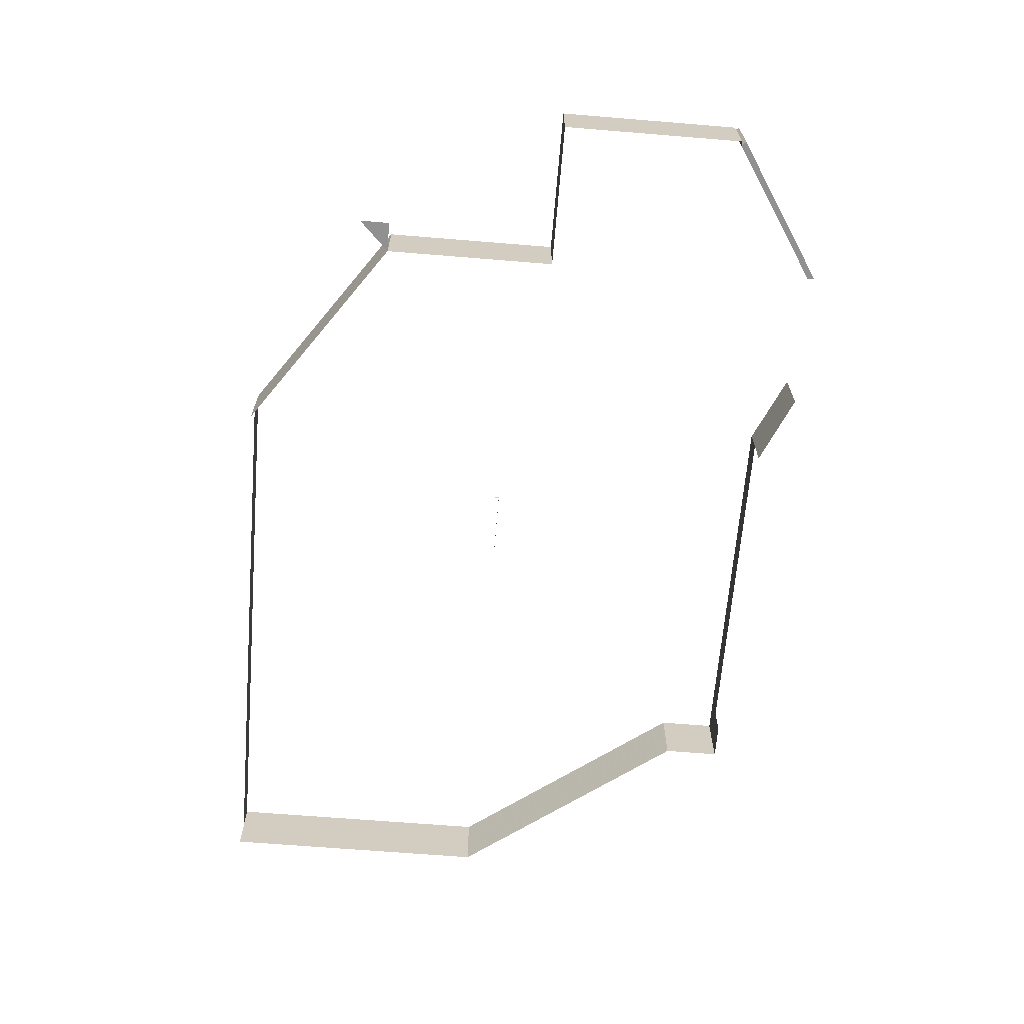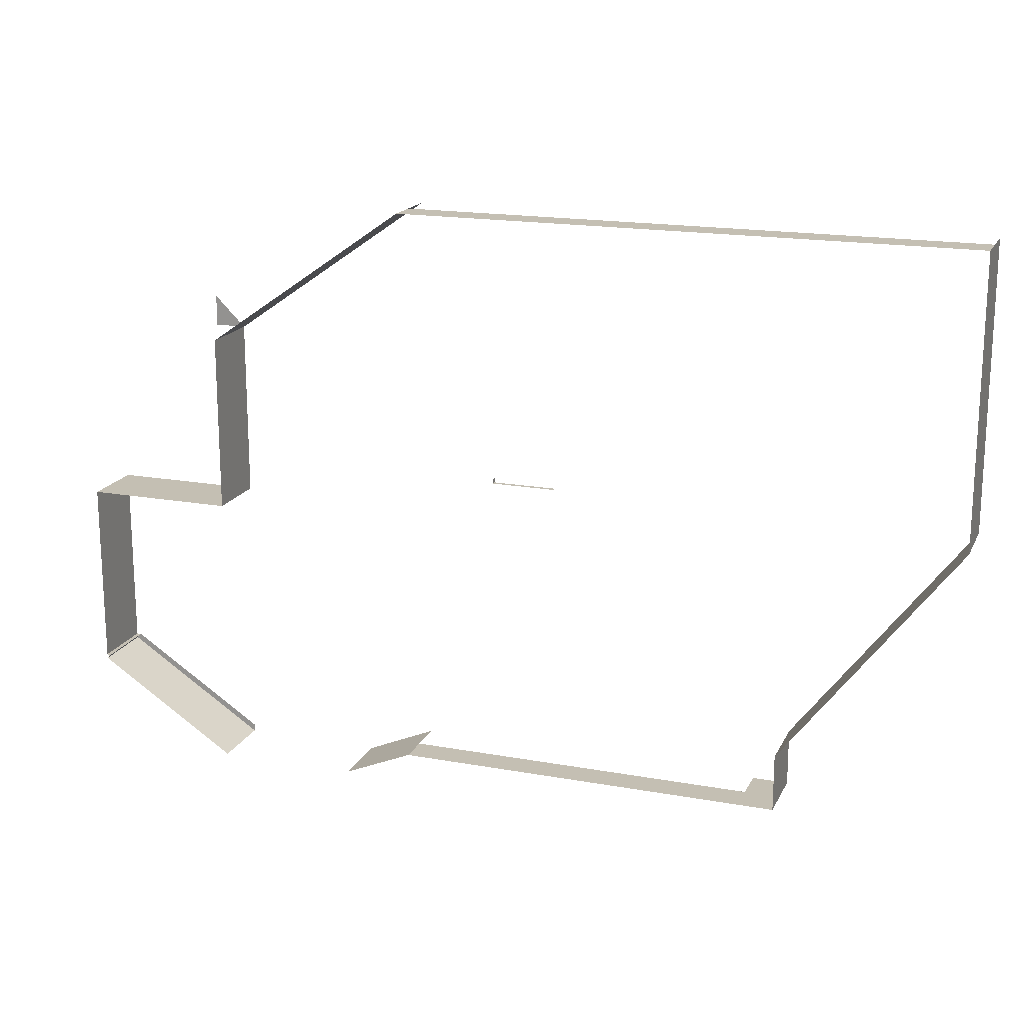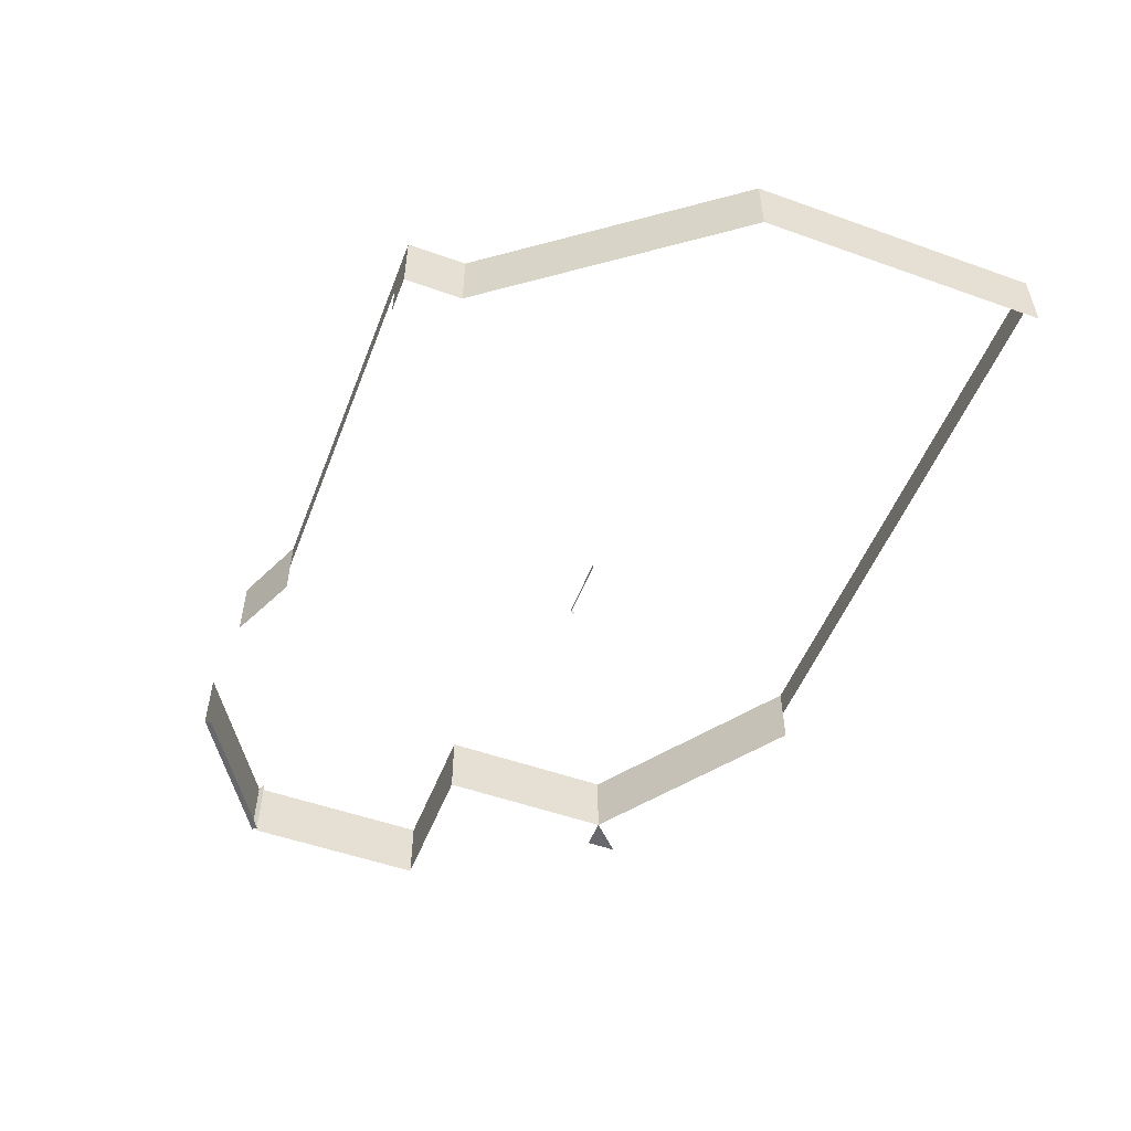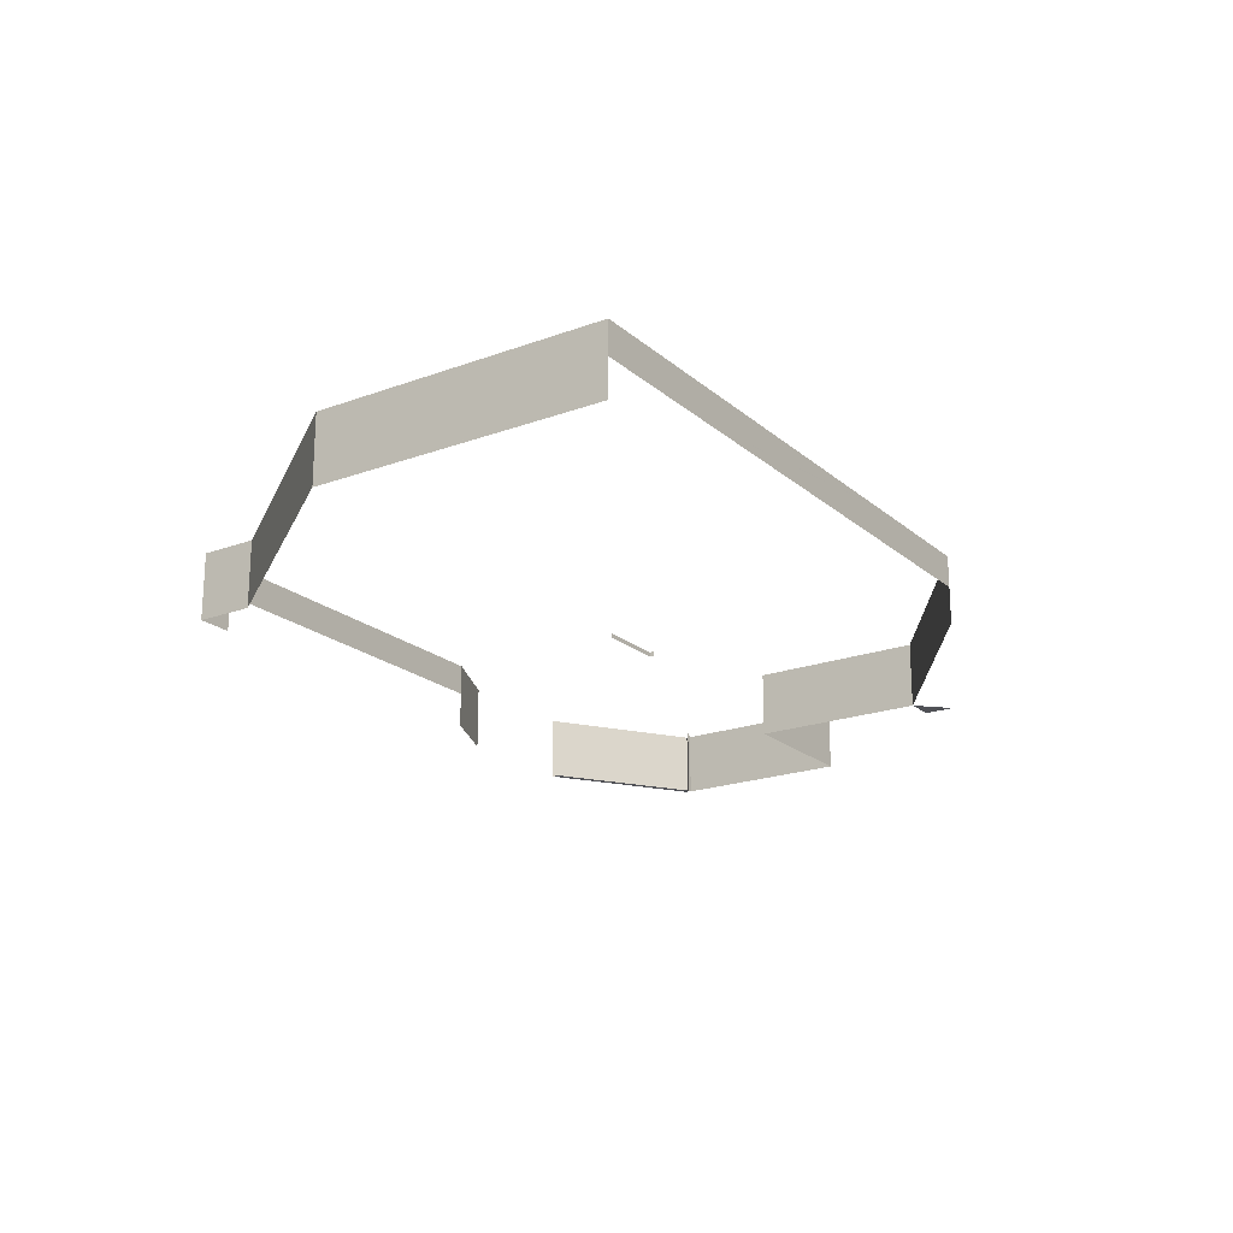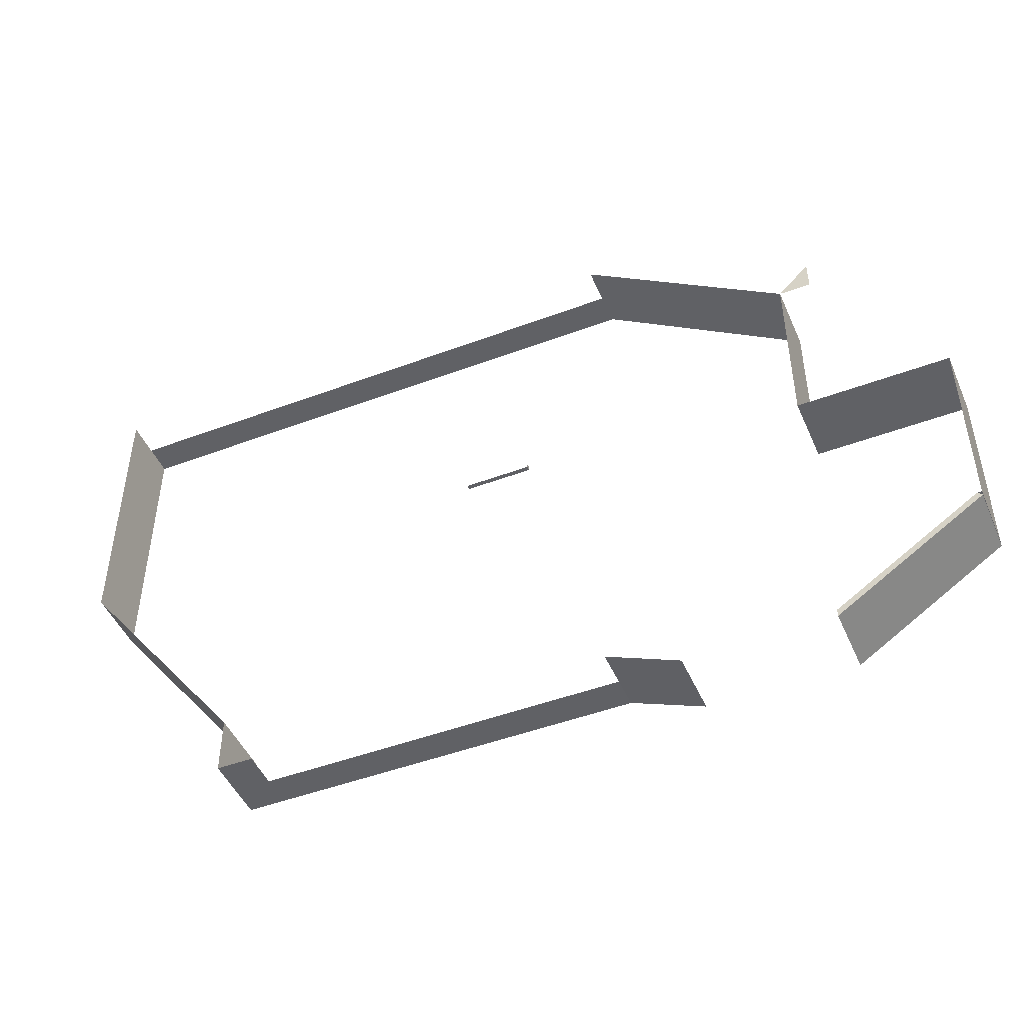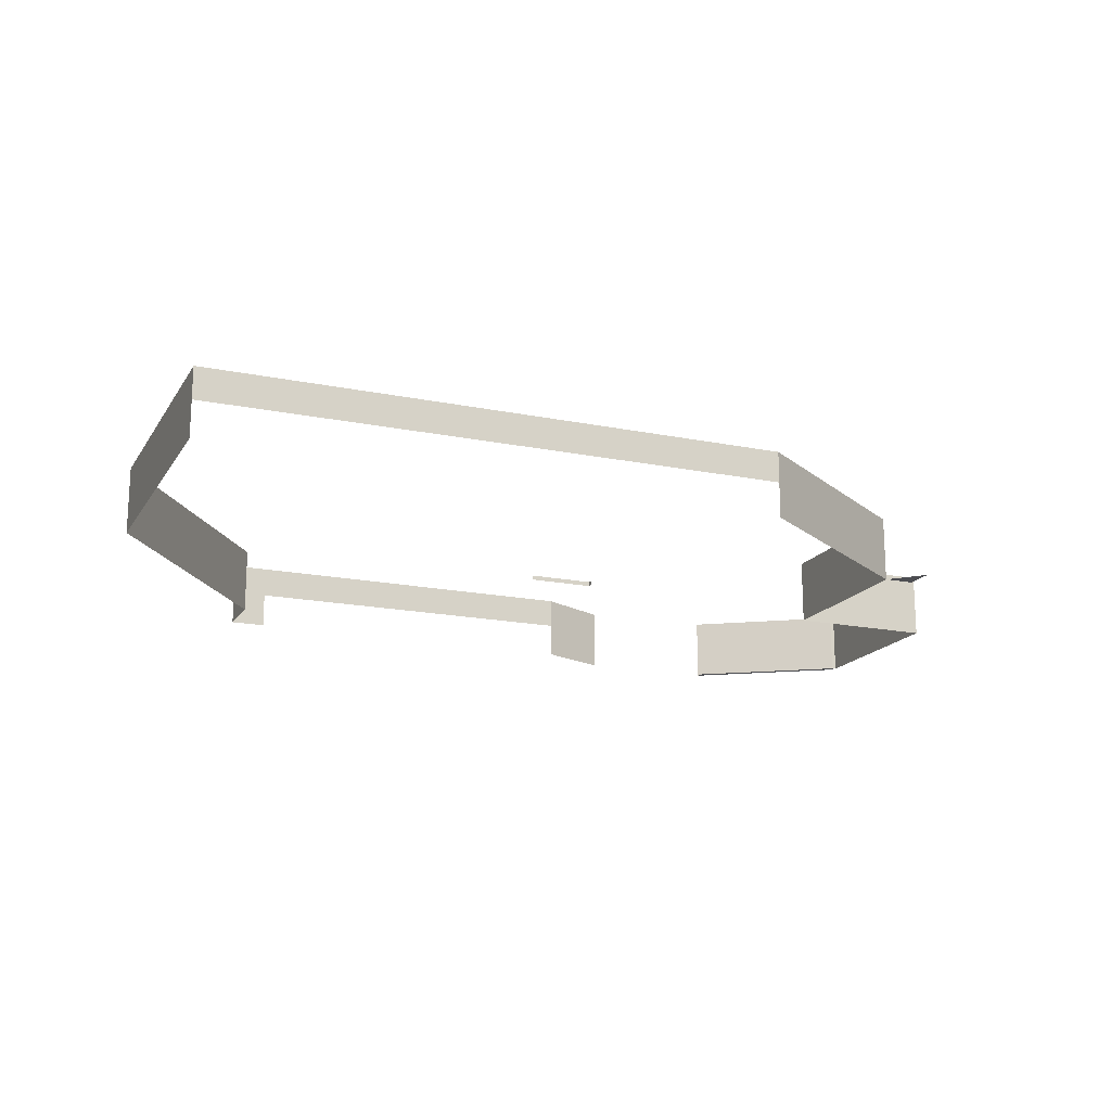
<metadata>
{"format":"obj","ext":"obj","renderer":"f3d","projection":"perspective","resolution":1024,"background":"white","views":[{"elev":-65.8,"azim":85.3,"up":"+Y"},{"elev":17.9,"azim":-160.4,"up":"+Z"},{"elev":-52.4,"azim":-111.0,"up":"+Y"},{"elev":-20.3,"azim":-56.1,"up":"+Y"},{"elev":-47.4,"azim":23.0,"up":"+Z"},{"elev":-17.1,"azim":-22.3,"up":"+Y"}]}
</metadata>
<code>
v 1386 116 -2330
v 890 116 -2656
v 890 116 -2666
v 1386 116 -2330
v 890 116 -2666
v 890 116 -2682
v 1386 116 -2330
v 890 116 -2682
v 1402 116 -2346
v 378 325 -2682
v 326.5 350.7 -2659
v 378 349.4 -2682
v 1402 356 -2346
v 1386 372 -2330
v 1386 116 -2330
v 1402 356 -2346
v 1386 116 -2330
v 1402 116 -2346
v 1402 356 -1738
v 1402 116 -1738
v 1402 116 -2330
v 1402 356 -1738
v 1402 116 -2330
v 1402 356 -2330
v 1386 372 -2330
v 1402 356 -2330
v 1402 116 -2330
v 1386 372 -2330
v 1402 116 -2330
v 1386 116 -2330
v 890 244 -2682
v 890 356 -2682
v 1402 356 -2346
v 890 244 -2682
v 1402 356 -2346
v 1402 116 -2346
v 890 244 -2682
v 1402 116 -2346
v 890 116 -2682
v -248 244 -2570
v -248 356 -2570
v 122 356 -2570
v -248 244 -2570
v 122 356 -2570
v 122 244 -2570
v 378 325 -2682
v 378 308 -2682
v 378 244 -2682
v 378 325 -2682
v 378 244 -2682
v 122 244 -2570
v 378 325 -2682
v 122 244 -2570
v 122 356 -2570
v 378 325 -2682
v 122 356 -2570
v 326.5 350.7 -2659
v 122 116 -2570
v 122 244 -2570
v 378 244 -2682
v 122 116 -2570
v 378 244 -2682
v 378 116 -2682
v -1414 116 -2192
v -1757 116 -1738
v -1757 132 -1738
v -1414 116 -2192
v -1757 132 -1738
v -1757 356 -1738
v -1414 116 -2192
v -1757 356 -1738
v -1414 356 -2192
v -248 244 -2570
v -670 244 -2570
v -670 356 -2570
v -248 244 -2570
v -670 356 -2570
v -248 356 -2570
v -670 244 -2570
v -1158 244 -2570
v -1286 244 -2570
v -670 244 -2570
v -1286 244 -2570
v -1286 356 -2570
v -670 244 -2570
v -1286 356 -2570
v -1158 356 -2570
v -670 244 -2570
v -1158 356 -2570
v -670 356 -2570
v -1158 116 -2570
v -1286 116 -2570
v -1286 244 -2570
v -1158 116 -2570
v -1286 244 -2570
v -1158 244 -2570
v -1286 244 -2362
v -1286 356 -2362
v -1286 356 -2570
v -1286 244 -2362
v -1286 356 -2570
v -1286 244 -2570
v -1286 116 -2362
v -1286 244 -2362
v -1286 244 -2570
v -1286 116 -2362
v -1286 244 -2570
v -1286 116 -2570
v -1414 116 -2192
v -1414 356 -2192
v -1286 356 -2362
v -1414 116 -2192
v -1286 356 -2362
v -1286 244 -2362
v -1414 116 -2192
v -1286 244 -2362
v -1286 116 -2362
v 978 116 -1018
v 866 116 -1018
v 874 116 -1010
v 978 116 -1018
v 874 116 -1010
v 978 116 -906
v -1402 244 -506
v -378 244 -506
v -378 260 -506
v -1402 244 -506
v -378 260 -506
v -378 356 -506
v -1402 244 -506
v -378 356 -506
v -394 356 -506
v -1402 244 -506
v -394 356 -506
v -1402 356 -506
v 134 244 -506
v 134 260 -506
v -378 260 -506
v 134 244 -506
v -378 260 -506
v -378 244 -506
v -1914 244 -506
v -1402 244 -506
v -1402 356 -506
v -1914 244 -506
v -1402 356 -506
v -1914 356 -506
v 118 356 -506
v -378 356 -506
v -378 260 -506
v 118 356 -506
v -378 260 -506
v 134 260 -506
v 118 356 -506
v 134 260 -506
v 134 356 -506
v -378 116 -1530
v -366 116 -1530
v -175.2 116 -1530
v -378 116 -1530
v -175.2 116 -1530
v -142 116 -1530
v -378 116 -1530
v -142 116 -1530
v -142 132 -1530
v -378 116 -1530
v -142 132 -1530
v -378 132 -1530
v -142 116 -1530
v -142 116 -1518
v -142 116 -1514
v -142 116 -1530
v -142 116 -1514
v -142 132 -1514
v -142 116 -1530
v -142 132 -1514
v -142 132 -1530
v -1757 132 -1738
v -1898 132 -1551
v -1898 356 -1551
v -1757 132 -1738
v -1898 356 -1551
v -1774 356 -1716
v -1757 132 -1738
v -1774 356 -1716
v -1757 356 -1738
v -1757 132 -1738
v -1757 116 -1738
v -1898 116 -1551
v -1757 132 -1738
v -1898 116 -1551
v -1898 132 -1551
v -1914 132 -506
v -1914 244 -506
v -1914 356 -506
v -1914 132 -506
v -1914 356 -506
v -1914 356 -522
v -1914 132 -506
v -1914 356 -522
v -1914 356 -1514
v -1914 132 -506
v -1914 356 -1514
v -1914 356 -1530
v -1914 132 -506
v -1914 356 -1530
v -1914 116 -1530
v -1914 132 -506
v -1914 116 -1530
v -1914 116 -1518
v -1914 132 -506
v -1914 116 -1518
v -1914 116 -802
v -1914 132 -506
v -1914 116 -802
v -1914 116 -506
v -1898 132 -1551
v -1898 116 -1551
v -1914 116 -1530
v -1898 132 -1551
v -1914 116 -1530
v -1914 356 -1530
v -1898 132 -1551
v -1914 356 -1530
v -1898 356 -1551
v 1402 356 -1658
v 890 356 -1658
v 890 116 -1658
v 1402 356 -1658
v 890 116 -1658
v 1402 116 -1658
v 890 356 -1658
v 882 356 -1658
v 866 356 -1658
v 890 356 -1658
v 866 356 -1658
v 866 116 -1658
v 890 356 -1658
v 866 116 -1658
v 890 116 -1658
v 866 116 -1418
v 866 116 -1530
v 866 116 -1658
v 866 116 -1418
v 866 116 -1658
v 866 356 -1658
v 1402 356 -1738
v 1402 356 -1724
v 1402 356 -1658
v 1402 356 -1738
v 1402 356 -1658
v 1402 116 -1658
v 1402 356 -1738
v 1402 116 -1658
v 1402 116 -1738
v 866 260 -1018
v 866 116 -1018
v 866 116 -1418
v 866 260 -1018
v 866 116 -1418
v 866 356 -1658
v 866 260 -1018
v 866 356 -1658
v 866 356 -1018
v 866 260 -1018
v 134 260 -506
v 134 244 -506
v 866 260 -1018
v 134 244 -506
v 134 132 -506
v 866 260 -1018
v 134 132 -506
v 134 116 -506
v 866 260 -1018
v 134 116 -506
v 854.6 116 -1010
v 866 260 -1018
v 854.6 116 -1010
v 866 116 -1018
v 866 260 -1018
v 866 356 -1018
v 134 356 -506
v 866 260 -1018
v 134 356 -506
v 134 260 -506
f 1 2 3
f 4 5 6
f 7 8 9
f 10 11 12
f 13 14 15
f 16 17 18
f 19 20 21
f 22 23 24
f 25 26 27
f 28 29 30
f 31 32 33
f 34 35 36
f 37 38 39
f 40 41 42
f 43 44 45
f 46 47 48
f 49 50 51
f 52 53 54
f 55 56 57
f 58 59 60
f 61 62 63
f 64 65 66
f 67 68 69
f 70 71 72
f 73 74 75
f 76 77 78
f 79 80 81
f 82 83 84
f 85 86 87
f 88 89 90
f 91 92 93
f 94 95 96
f 97 98 99
f 100 101 102
f 103 104 105
f 106 107 108
f 109 110 111
f 112 113 114
f 115 116 117
f 118 119 120
f 121 122 123
f 124 125 126
f 127 128 129
f 130 131 132
f 133 134 135
f 136 137 138
f 139 140 141
f 142 143 144
f 145 146 147
f 148 149 150
f 151 152 153
f 154 155 156
f 157 158 159
f 160 161 162
f 163 164 165
f 166 167 168
f 169 170 171
f 172 173 174
f 175 176 177
f 178 179 180
f 181 182 183
f 184 185 186
f 187 188 189
f 190 191 192
f 193 194 195
f 196 197 198
f 199 200 201
f 202 203 204
f 205 206 207
f 208 209 210
f 211 212 213
f 214 215 216
f 217 218 219
f 220 221 222
f 223 224 225
f 226 227 228
f 229 230 231
f 232 233 234
f 235 236 237
f 238 239 240
f 241 242 243
f 244 245 246
f 247 248 249
f 250 251 252
f 253 254 255
f 256 257 258
f 259 260 261
f 262 263 264
f 265 266 267
f 268 269 270
f 271 272 273
f 274 275 276
f 277 278 279
f 280 281 282
f 283 284 285

</code>
